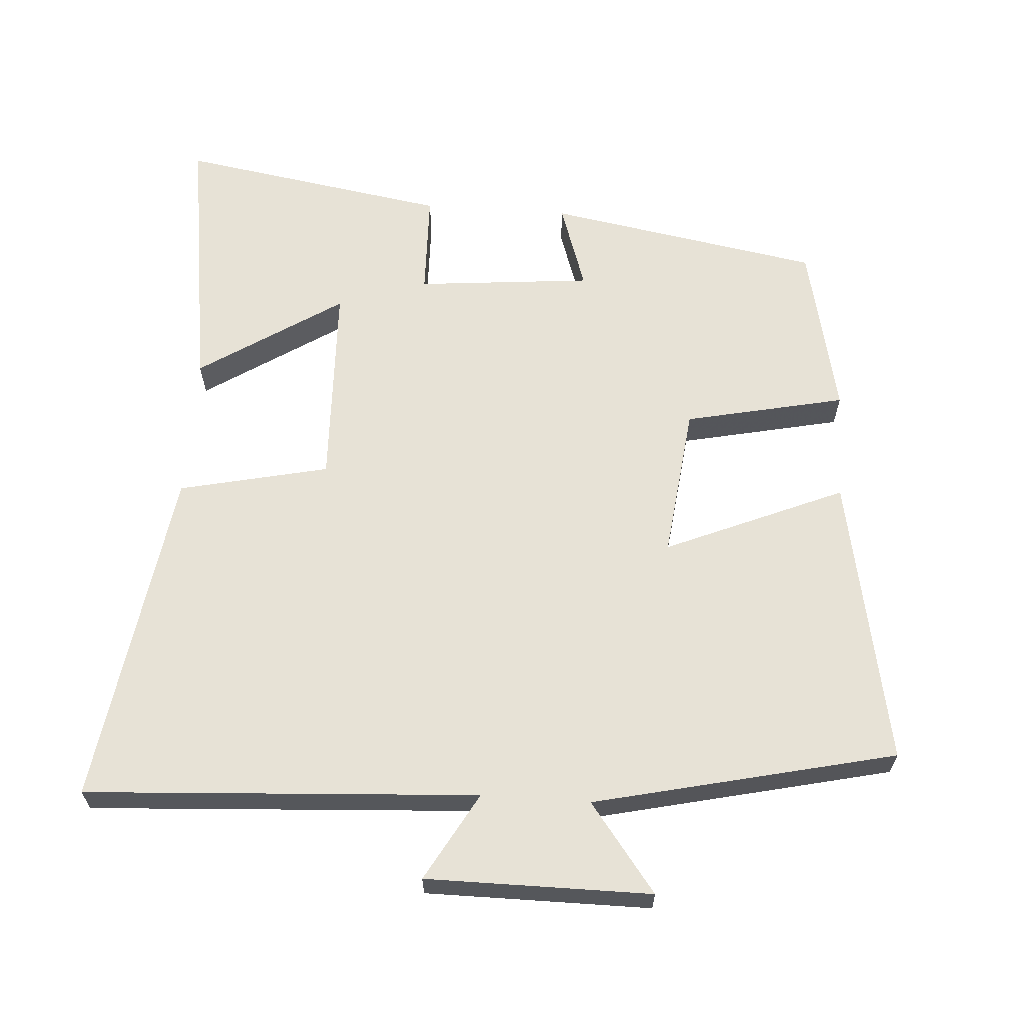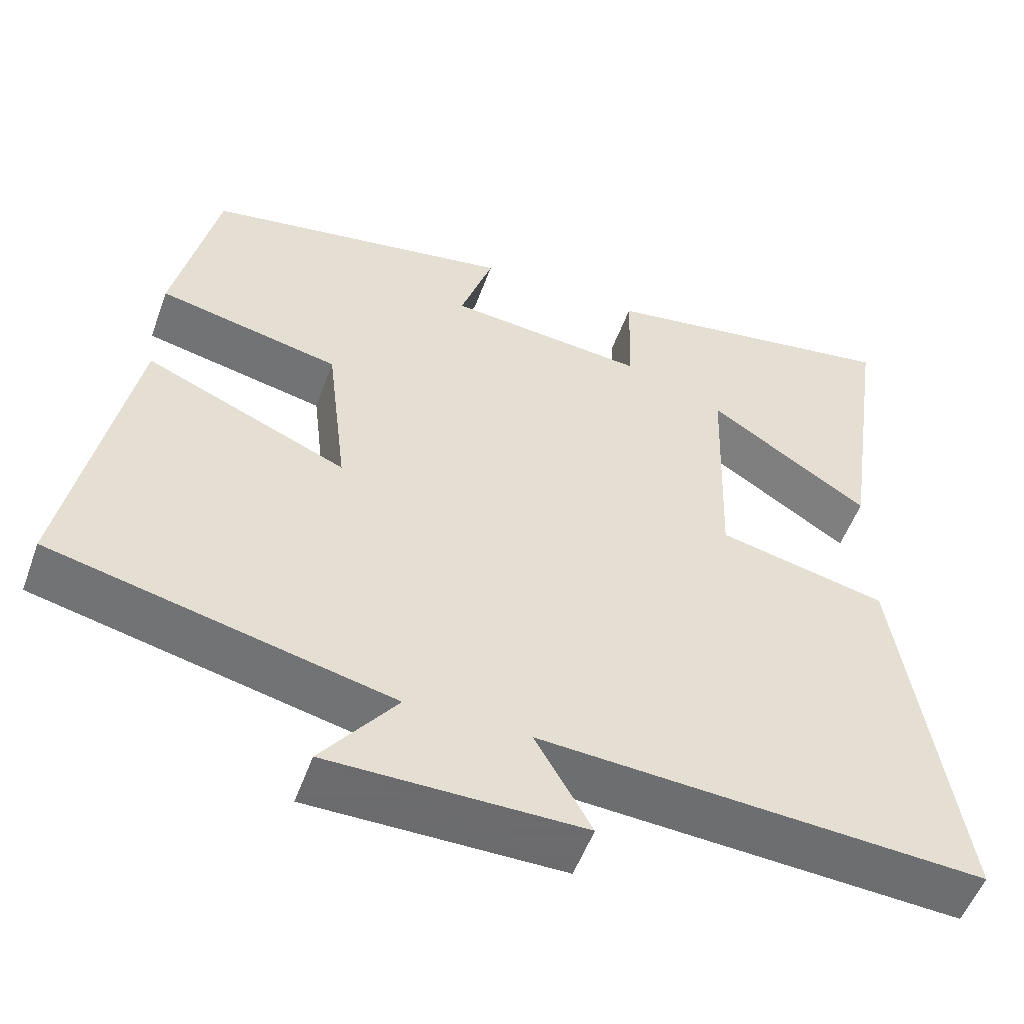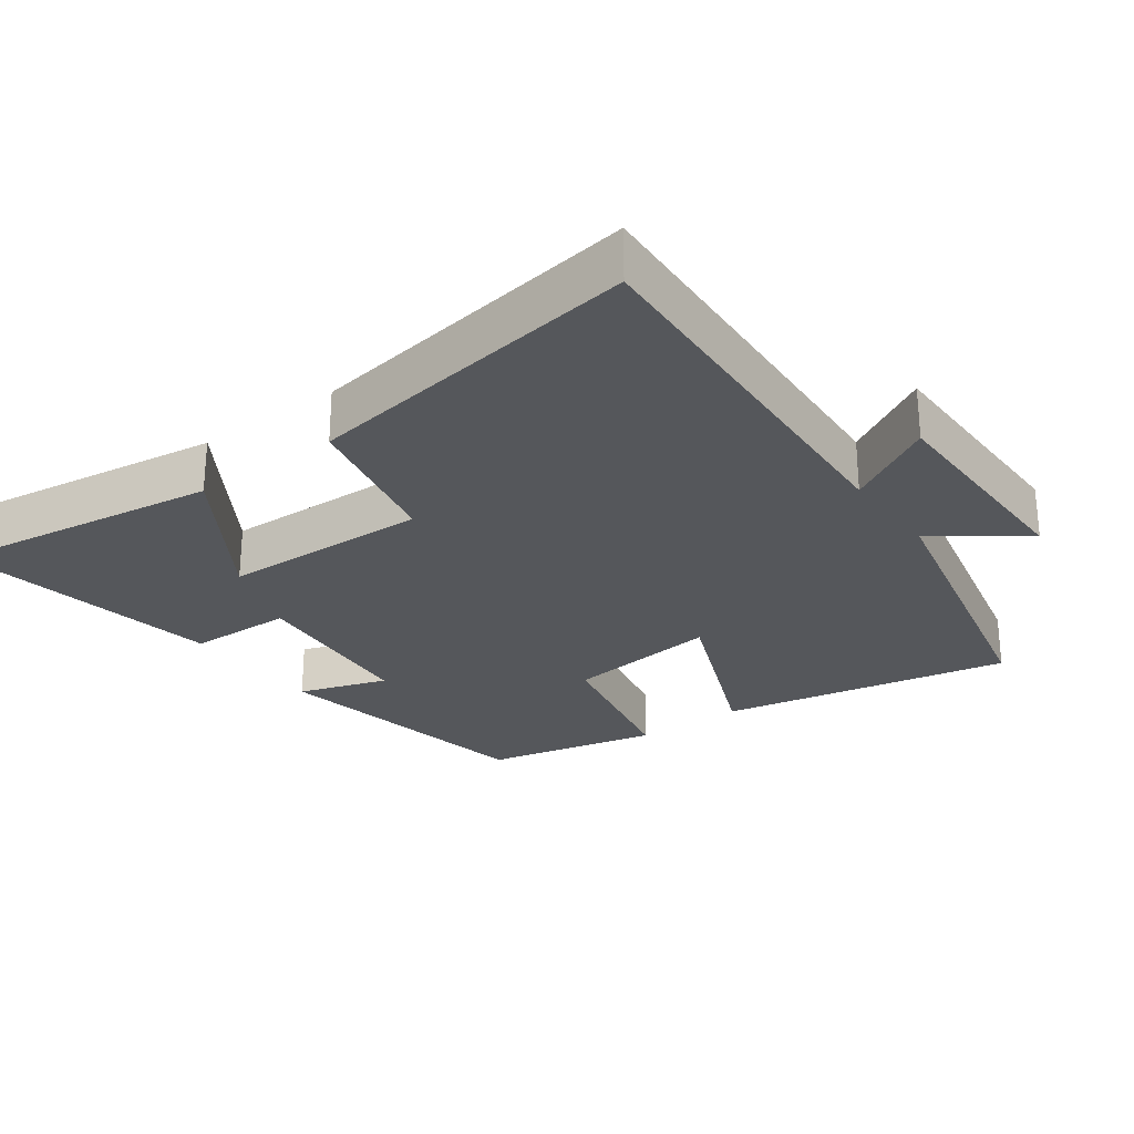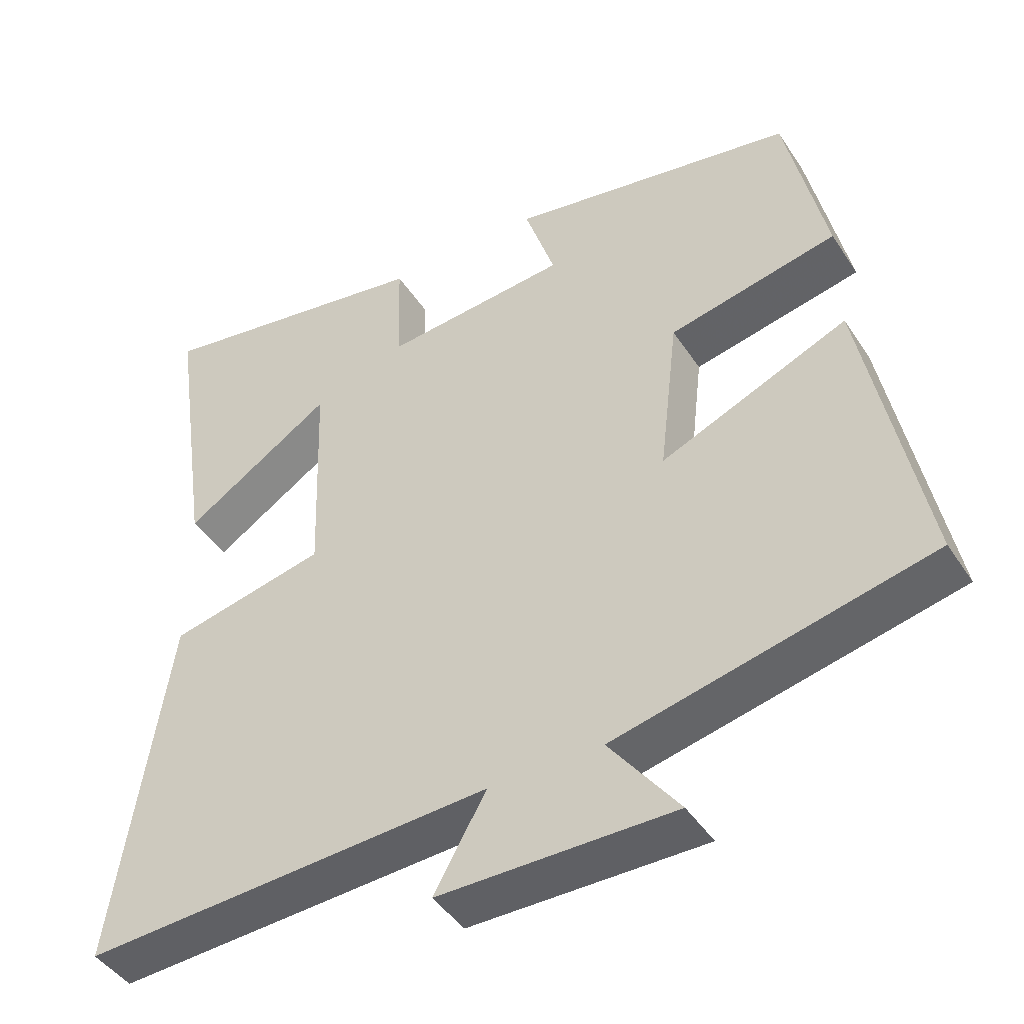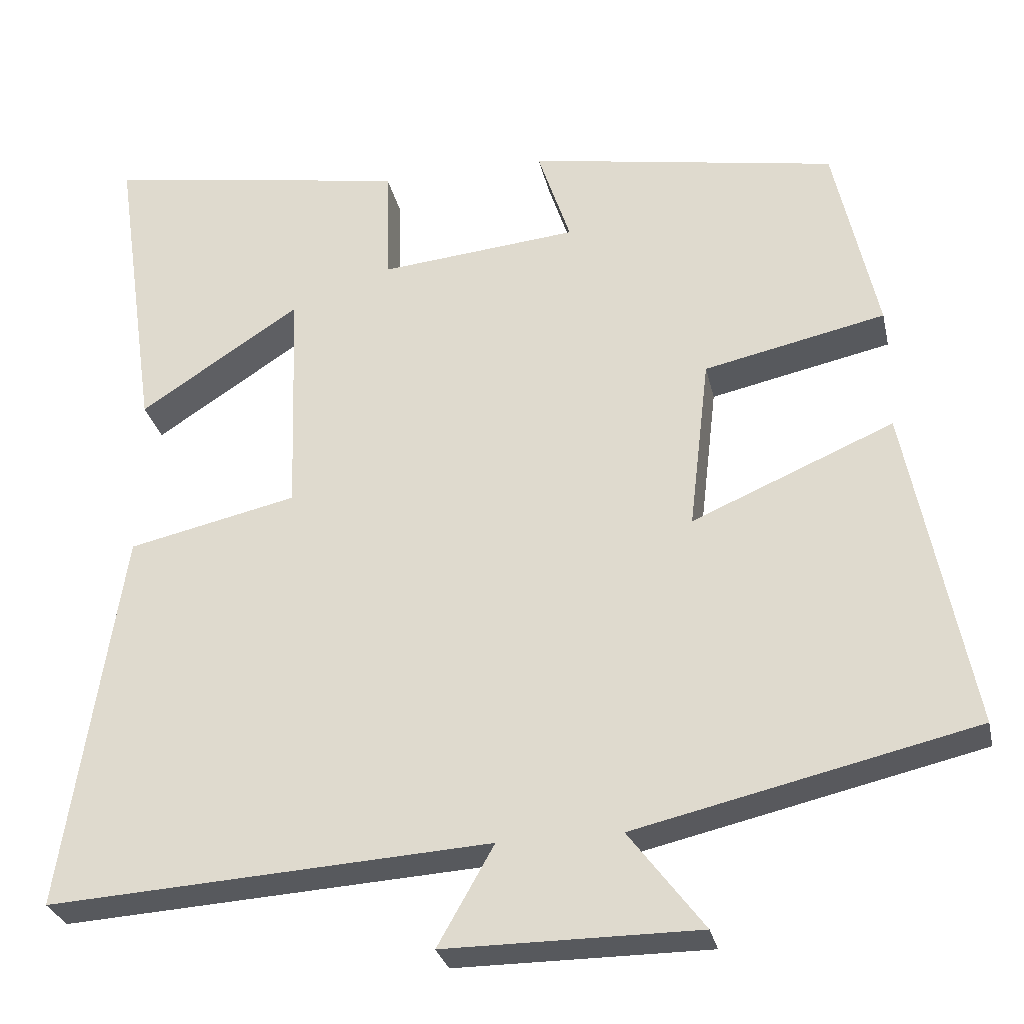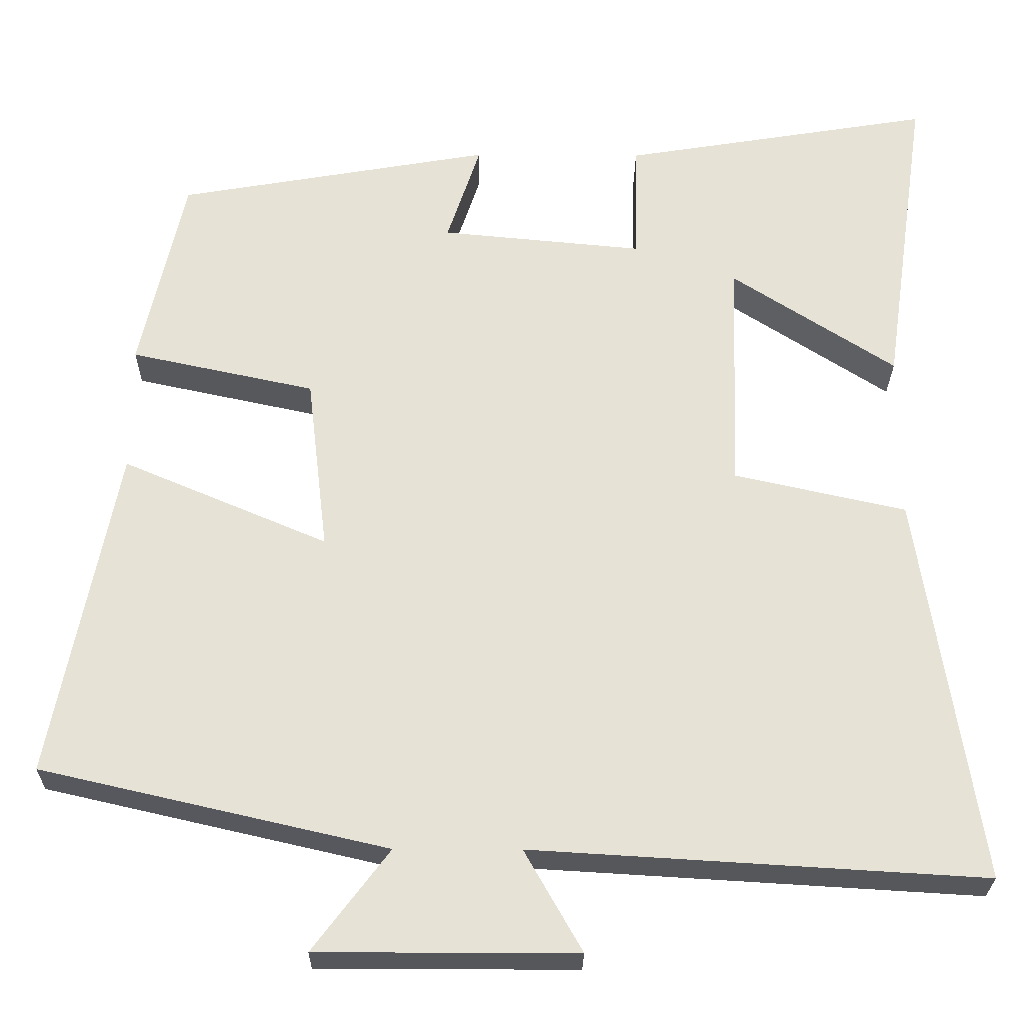
<metadata>
{"format":"obj","ext":"obj","renderer":"f3d","projection":"perspective","resolution":1024,"background":"white","views":[{"elev":63.3,"azim":-176.1,"up":"+Y"},{"elev":-53.5,"azim":-19.8,"up":"+Z"},{"elev":-26.5,"azim":126.4,"up":"+Y"},{"elev":-44.2,"azim":-149.0,"up":"+Z"},{"elev":-29.1,"azim":-167.7,"up":"+Z"},{"elev":-26.4,"azim":-0.6,"up":"+Z"}]}
</metadata>
<code>
v 0.574 0.07 -0.534
v 0.009 0.07 -0.5
v 0.081 0.07 -0.627
v -0.243 0.07 -0.627
v -0.147 0.07 -0.5
v -0.581 0.07 -0.4
v -0.5 0.07 0.018
v -0.242 0.07 -0.092
v -0.268 0.07 0.13
v -0.5 0.07 0.18
v -0.445 0.07 0.431
v -0.049 0.07 0.5
v -0.091 0.07 0.373
v 0.163 0.07 0.349
v 0.167 0.07 0.5
v 0.557 0.07 0.564
v 0.5 0.07 0.169
v 0.294 0.07 0.303
v 0.284 0.07 0.005
v 0.5 0.07 -0.043
v 0.574 0 -0.534
v 0.009 0 -0.5
v 0.081 0 -0.627
v -0.243 0 -0.627
v -0.147 0 -0.5
v -0.581 0 -0.4
v -0.5 0 0.018
v -0.242 0 -0.092
v -0.268 0 0.13
v -0.5 0 0.18
v -0.445 0 0.431
v -0.049 0 0.5
v -0.091 0 0.373
v 0.163 0 0.349
v 0.167 0 0.5
v 0.557 0 0.564
v 0.5 0 0.169
v 0.294 0 0.303
v 0.284 0 0.005
v 0.5 0 -0.043
f 19 20 1 2
f 18 19 2
f 15 16 17 18
f 14 15 18
f 13 14 18 2
f 11 12 13
f 10 11 13
f 9 10 13
f 8 9 13 2
f 7 8 2
f 6 7 2
f 5 6 2
f 2 3 4 5
f 22 21 40 39
f 22 39 38
f 38 37 36 35
f 38 35 34
f 22 38 34 33
f 33 32 31
f 33 31 30
f 33 30 29
f 22 33 29 28
f 22 28 27
f 22 27 26
f 22 26 25
f 25 24 23 22
f 1 21 22 2
f 2 22 23 3
f 3 23 24 4
f 4 24 25 5
f 5 25 26 6
f 6 26 27 7
f 7 27 28 8
f 8 28 29 9
f 9 29 30 10
f 10 30 31 11
f 11 31 32 12
f 12 32 33 13
f 13 33 34 14
f 14 34 35 15
f 15 35 36 16
f 16 36 37 17
f 17 37 38 18
f 18 38 39 19
f 19 39 40 20
f 20 40 21 1

</code>
